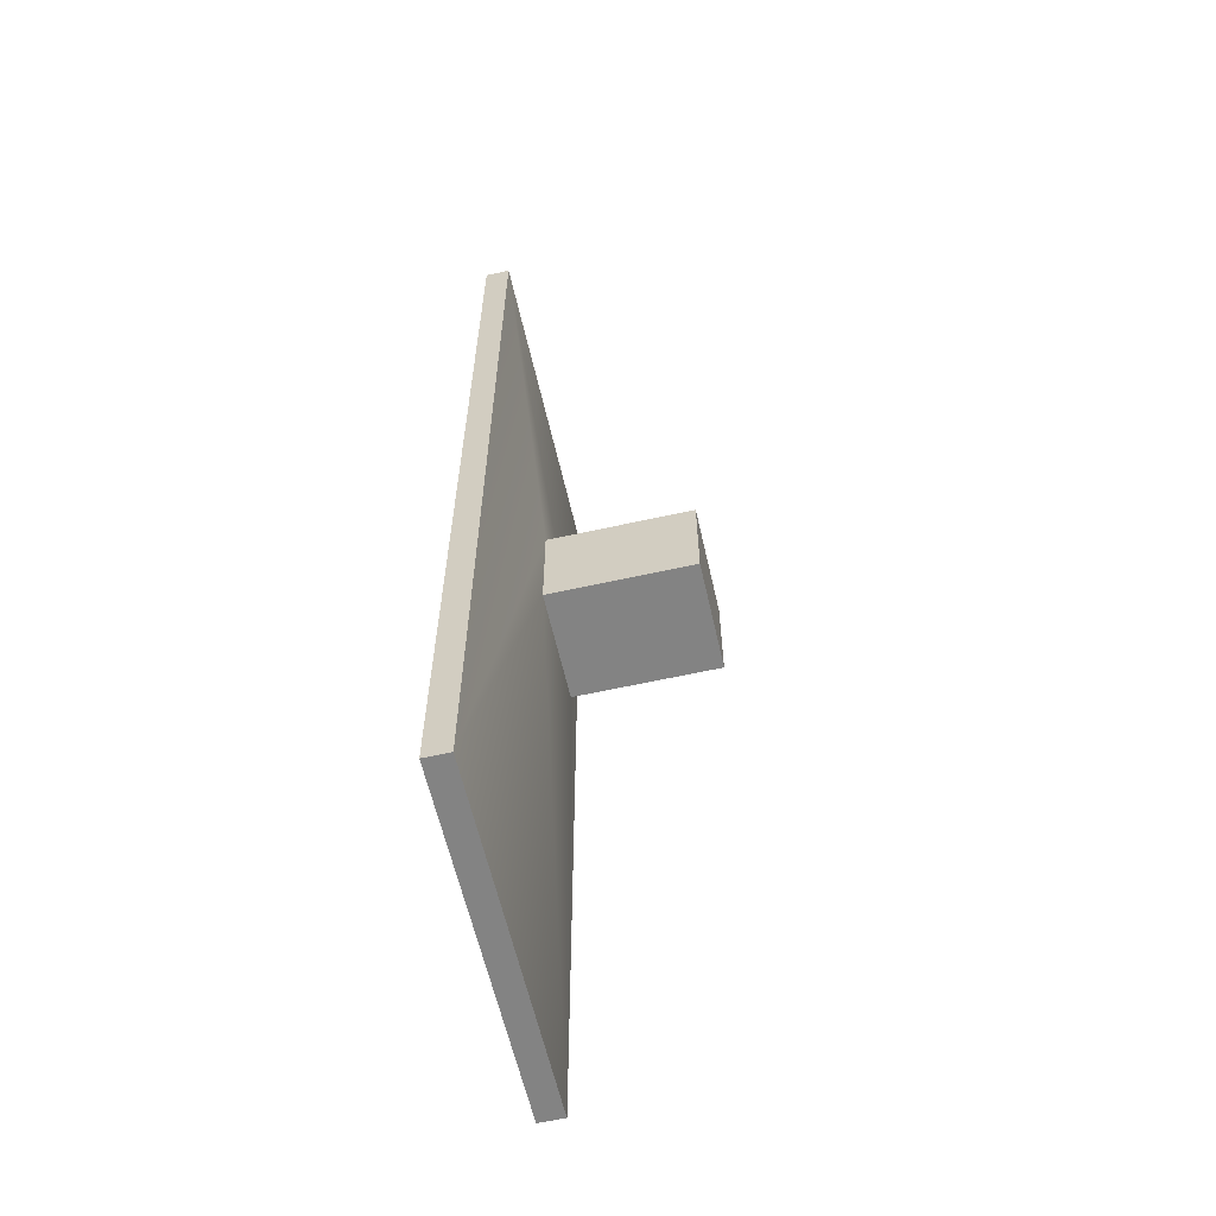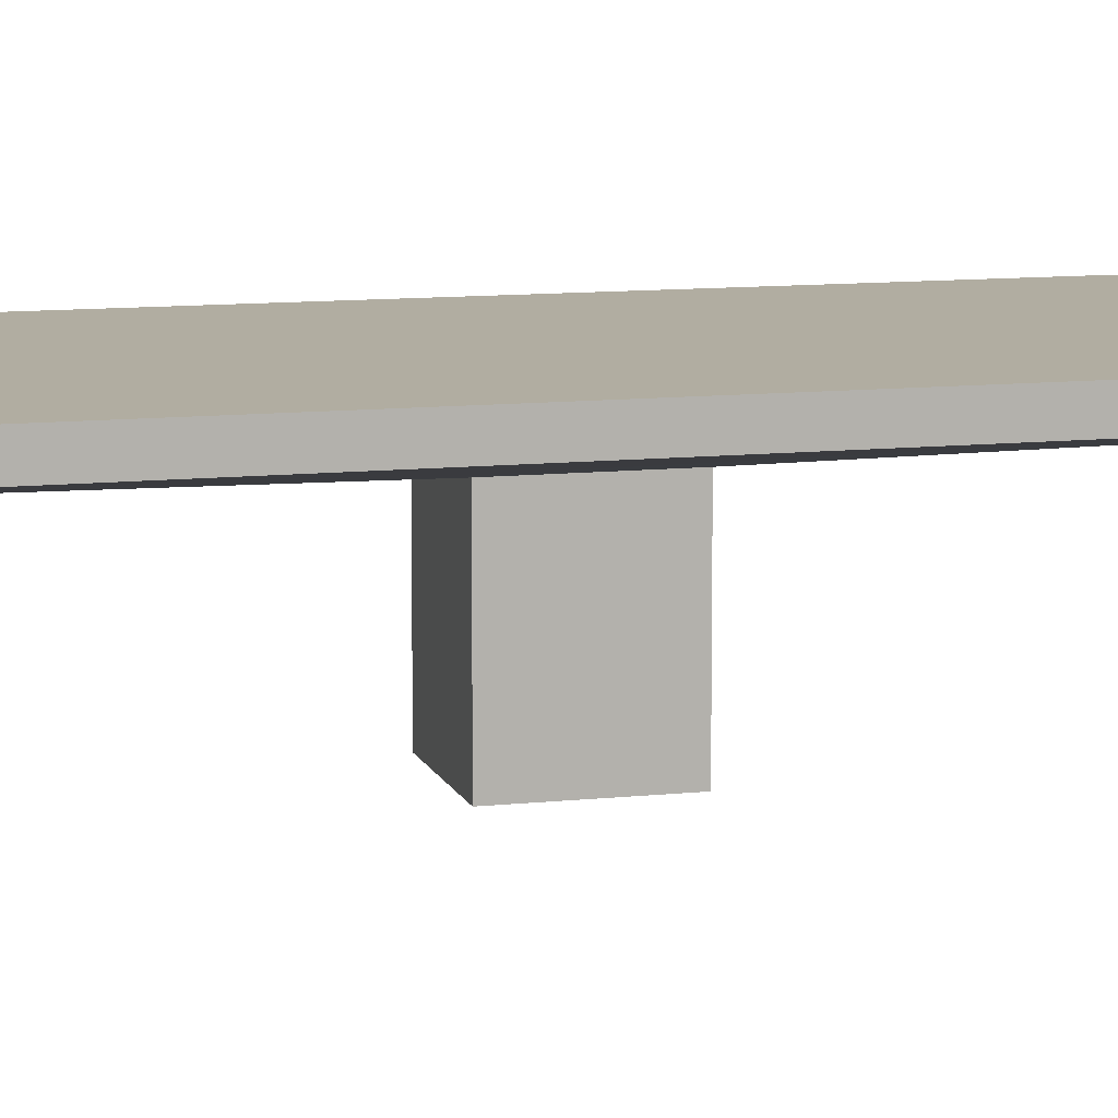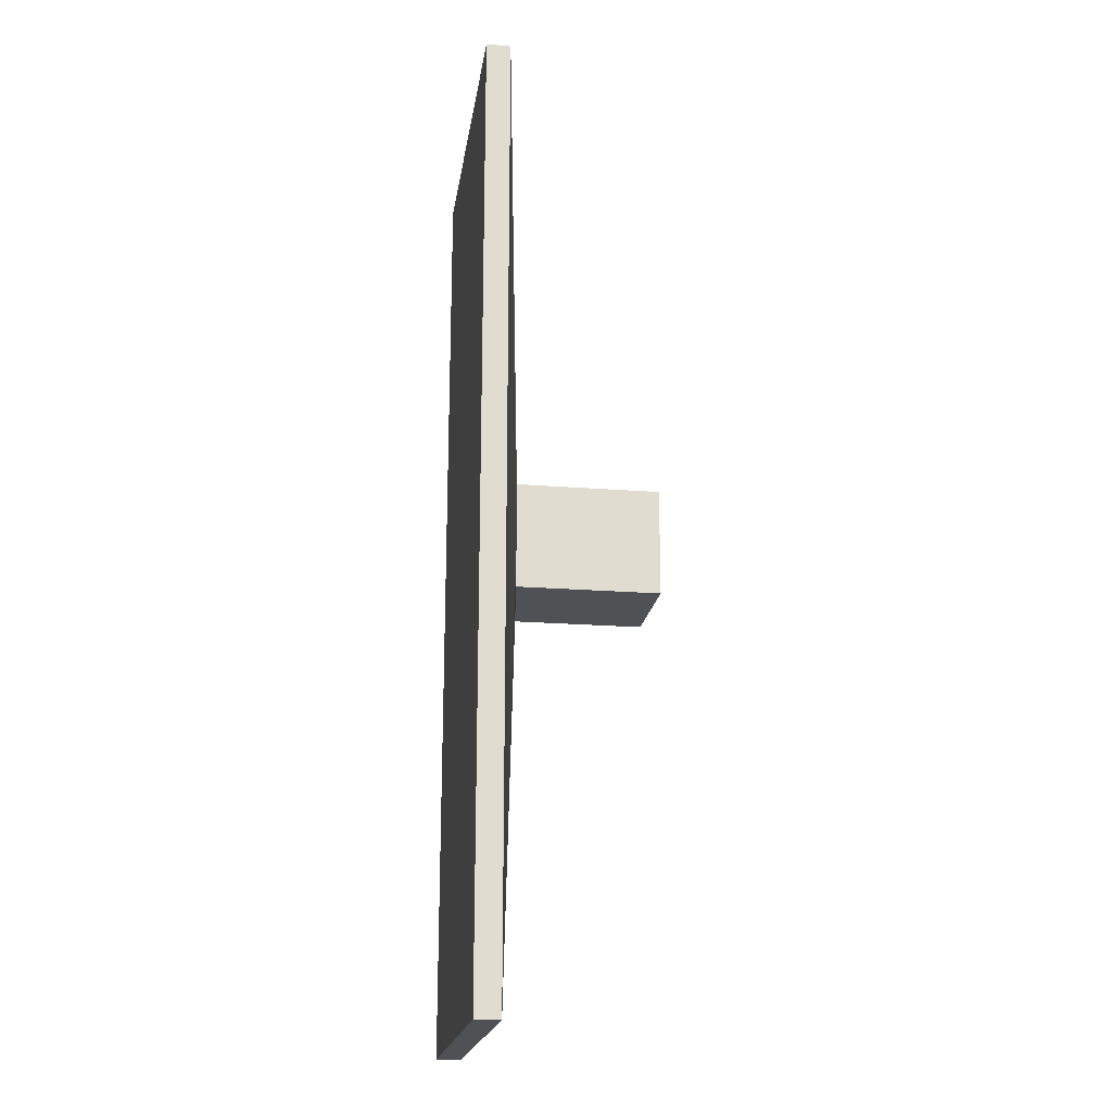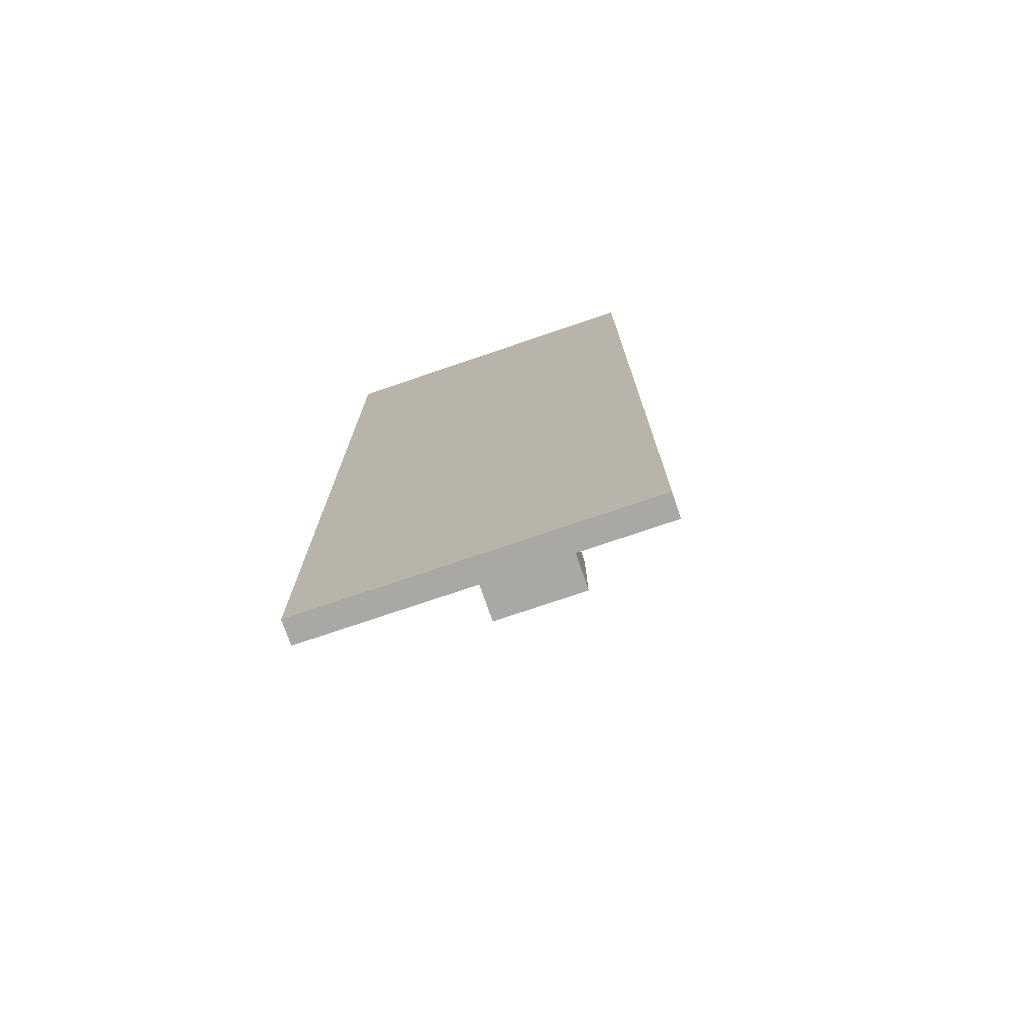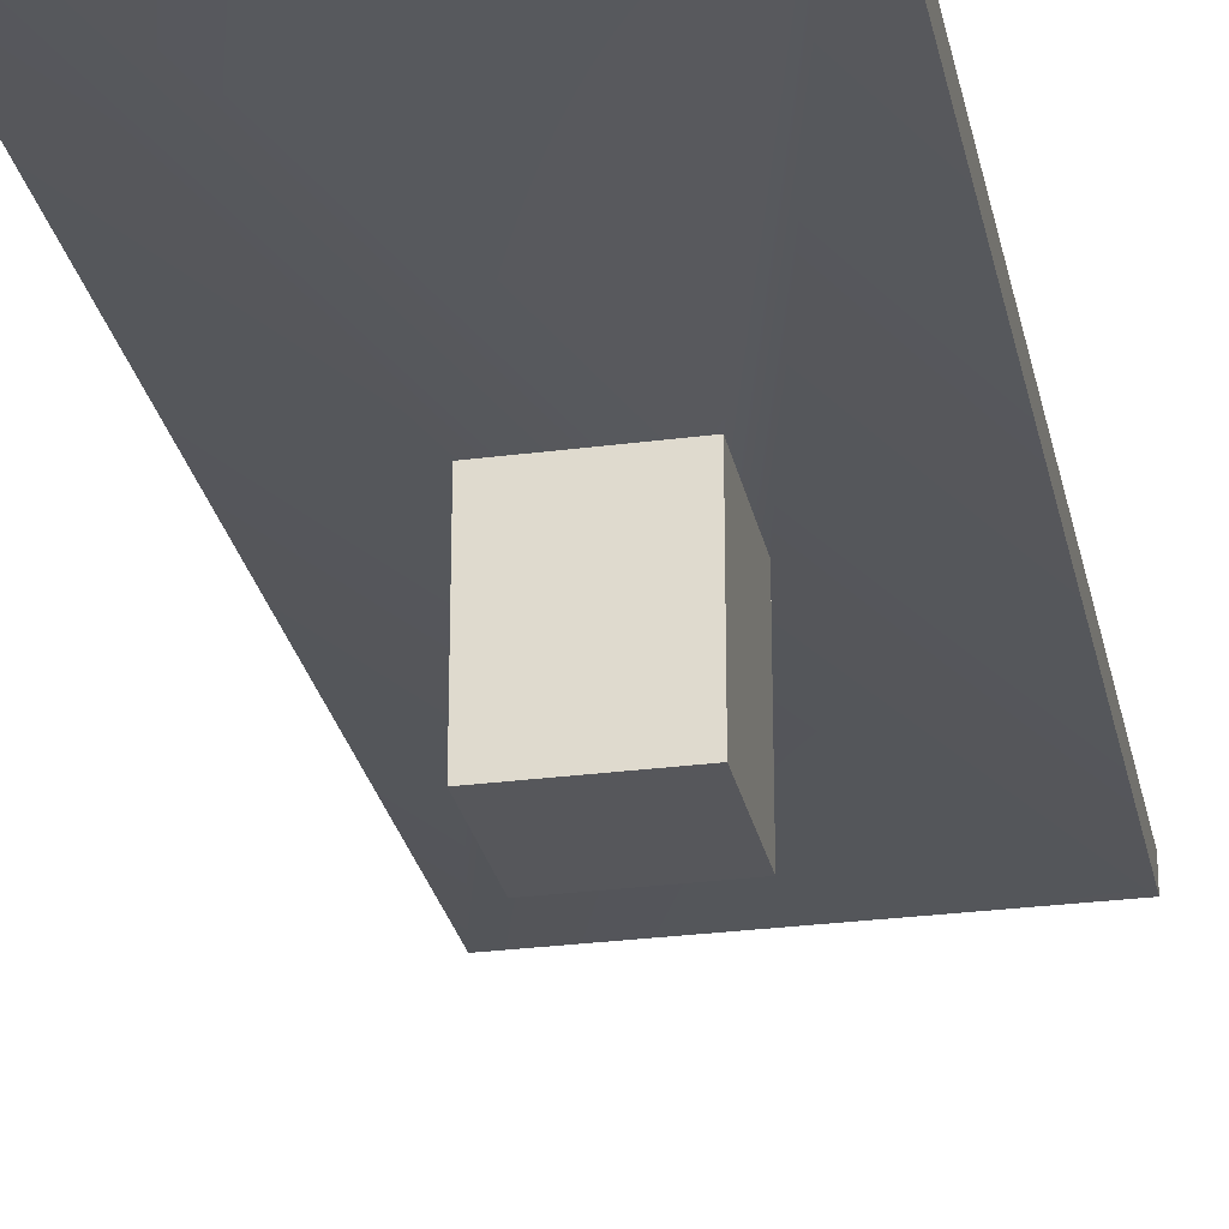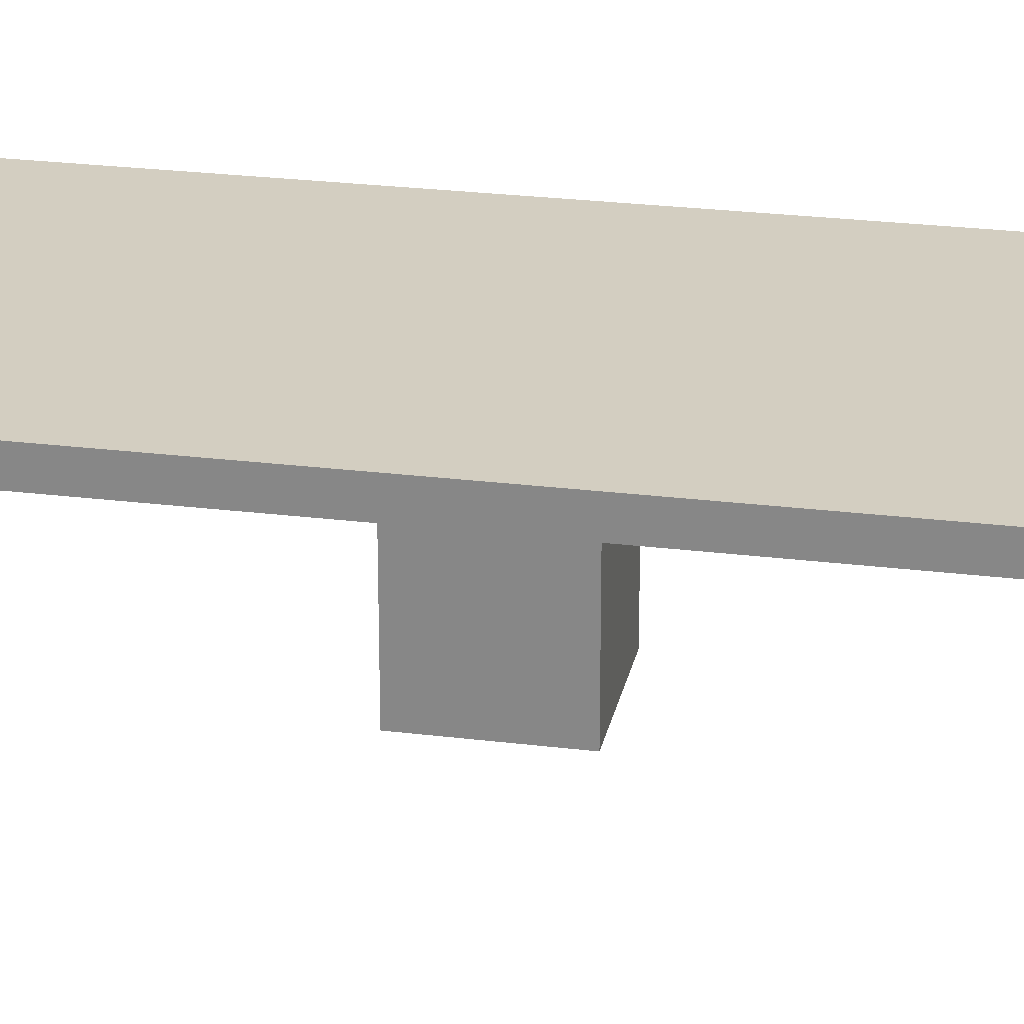
<metadata>
{"format":"obj","ext":"obj","renderer":"f3d","projection":"perspective","resolution":1024,"background":"white","views":[{"elev":-61.0,"azim":-77.2,"up":"+Z"},{"elev":10.3,"azim":-105.4,"up":"+Y"},{"elev":-19.8,"azim":-98.4,"up":"+Z"},{"elev":-75.0,"azim":-161.2,"up":"+Z"},{"elev":-27.3,"azim":-168.5,"up":"+Y"},{"elev":25.2,"azim":-78.6,"up":"+Y"}]}
</metadata>
<code>
g default
v -1.426 1.397 3.989
v 1.426 1.397 3.989
v -1.426 1.601 3.989
v 1.426 1.601 3.989
v -1.426 1.601 -3.989
v 1.426 1.601 -3.989
v -1.426 1.397 -3.989
v 1.426 1.397 -3.989
v -1.426 1.397 -3.989
v 1.426 1.397 -3.989
v 1.426 1.397 3.989
v -1.426 1.397 3.989
v -0.4544 1.197 -0.4448
v 0.4544 1.197 -0.4448
v 0.4544 1.197 0.4448
v -0.4544 1.197 0.4448
v -0.4544 0.007239 -0.4448
v 0.4544 0.007239 -0.4448
v 0.4544 0.007239 0.4448
v -0.4544 0.007239 0.4448
g pCube14
f 1 2 3
f 3 2 4
f 3 4 5
f 5 4 6
f 5 6 7
f 7 6 8
f 17 18 20
f 20 18 19
f 2 8 4
f 4 8 6
f 7 1 5
f 5 1 3
f 9 7 10
f 7 8 10
f 10 8 11
f 8 2 11
f 11 2 12
f 2 1 12
f 12 1 9
f 1 7 9
f 9 10 13
f 13 10 14
f 15 14 11
f 10 11 14
f 11 12 15
f 15 12 16
f 13 16 9
f 12 9 16
f 13 14 17
f 17 14 18
f 14 15 18
f 18 15 19
f 15 16 19
f 19 16 20
f 16 13 20
f 20 13 17
g default
v -1.426 1.397 3.989
v 1.426 1.397 3.989
v -1.426 1.601 3.989
v 1.426 1.601 3.989
v -1.426 1.601 -3.989
v 1.426 1.601 -3.989
v -1.426 1.397 -3.989
v 1.426 1.397 -3.989
v -1.426 1.397 -3.989
v 1.426 1.397 -3.989
v 1.426 1.397 3.989
v -1.426 1.397 3.989
v -0.4544 1.197 -0.4448
v 0.4544 1.197 -0.4448
v 0.4544 1.197 0.4448
v -0.4544 1.197 0.4448
v -0.4544 0.007239 -0.4448
v 0.4544 0.007239 -0.4448
v 0.4544 0.007239 0.4448
v -0.4544 0.007239 0.4448
g pCube14
f 21 22 23
f 23 22 24
f 23 24 25
f 25 24 26
f 25 26 27
f 27 26 28
f 37 38 40
f 40 38 39
f 22 28 24
f 24 28 26
f 27 21 25
f 25 21 23
f 29 27 30
f 27 28 30
f 30 28 31
f 28 22 31
f 31 22 32
f 22 21 32
f 32 21 29
f 21 27 29
f 29 30 33
f 33 30 34
f 35 34 31
f 30 31 34
f 31 32 35
f 35 32 36
f 33 36 29
f 32 29 36
f 33 34 37
f 37 34 38
f 34 35 38
f 38 35 39
f 35 36 39
f 39 36 40
f 36 33 40
f 40 33 37

</code>
